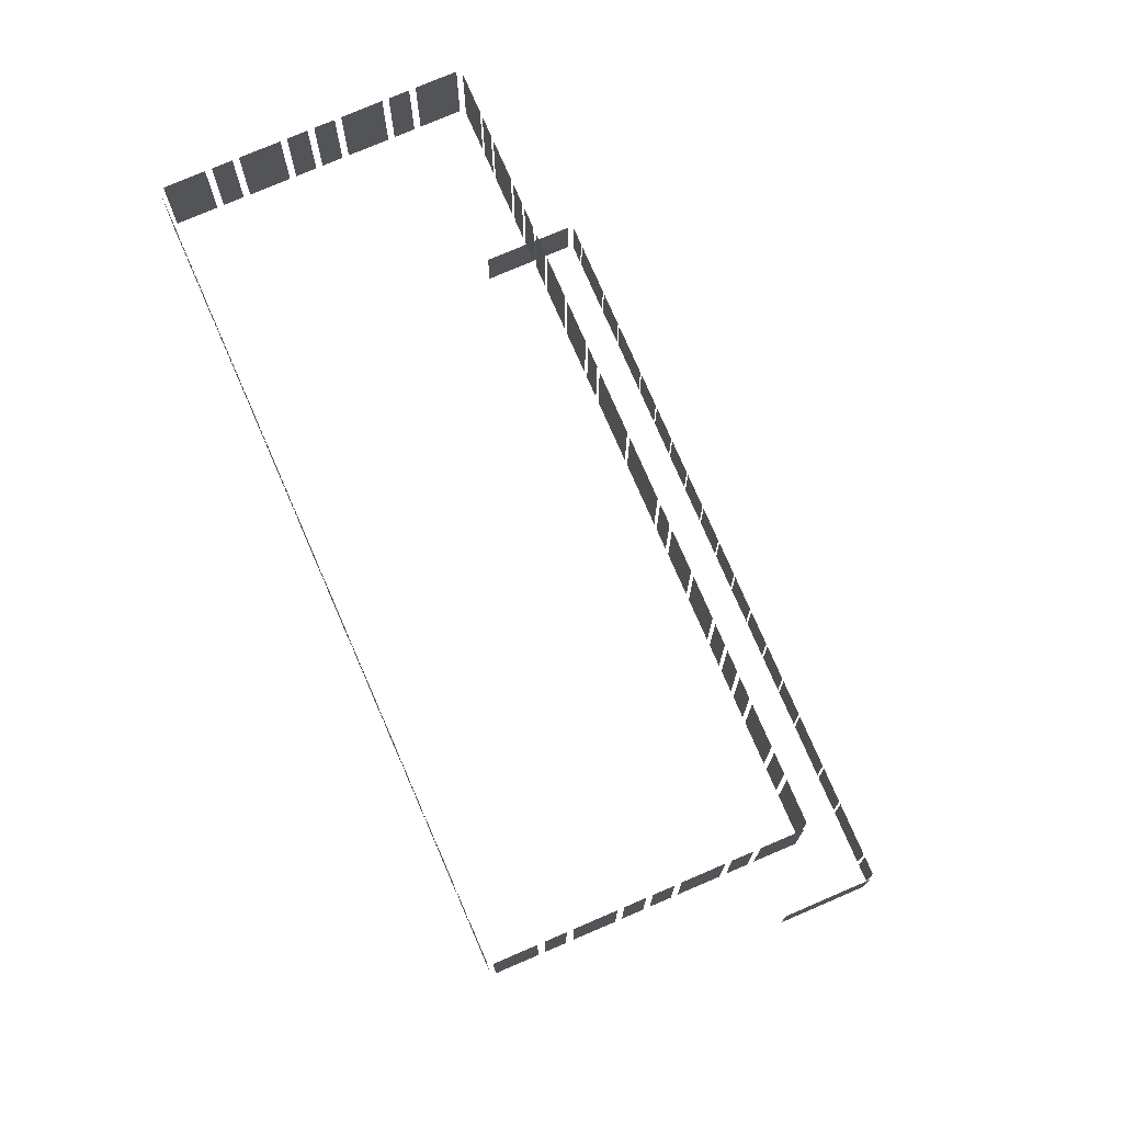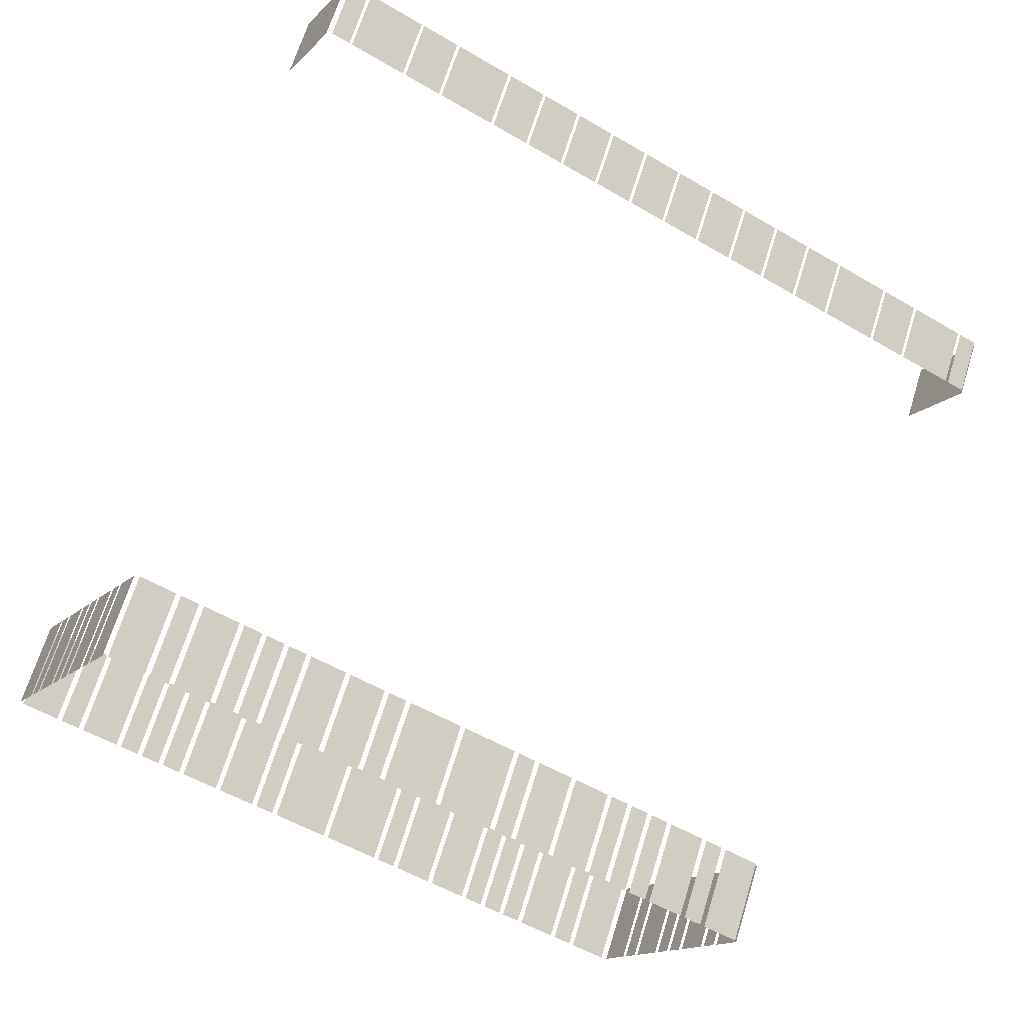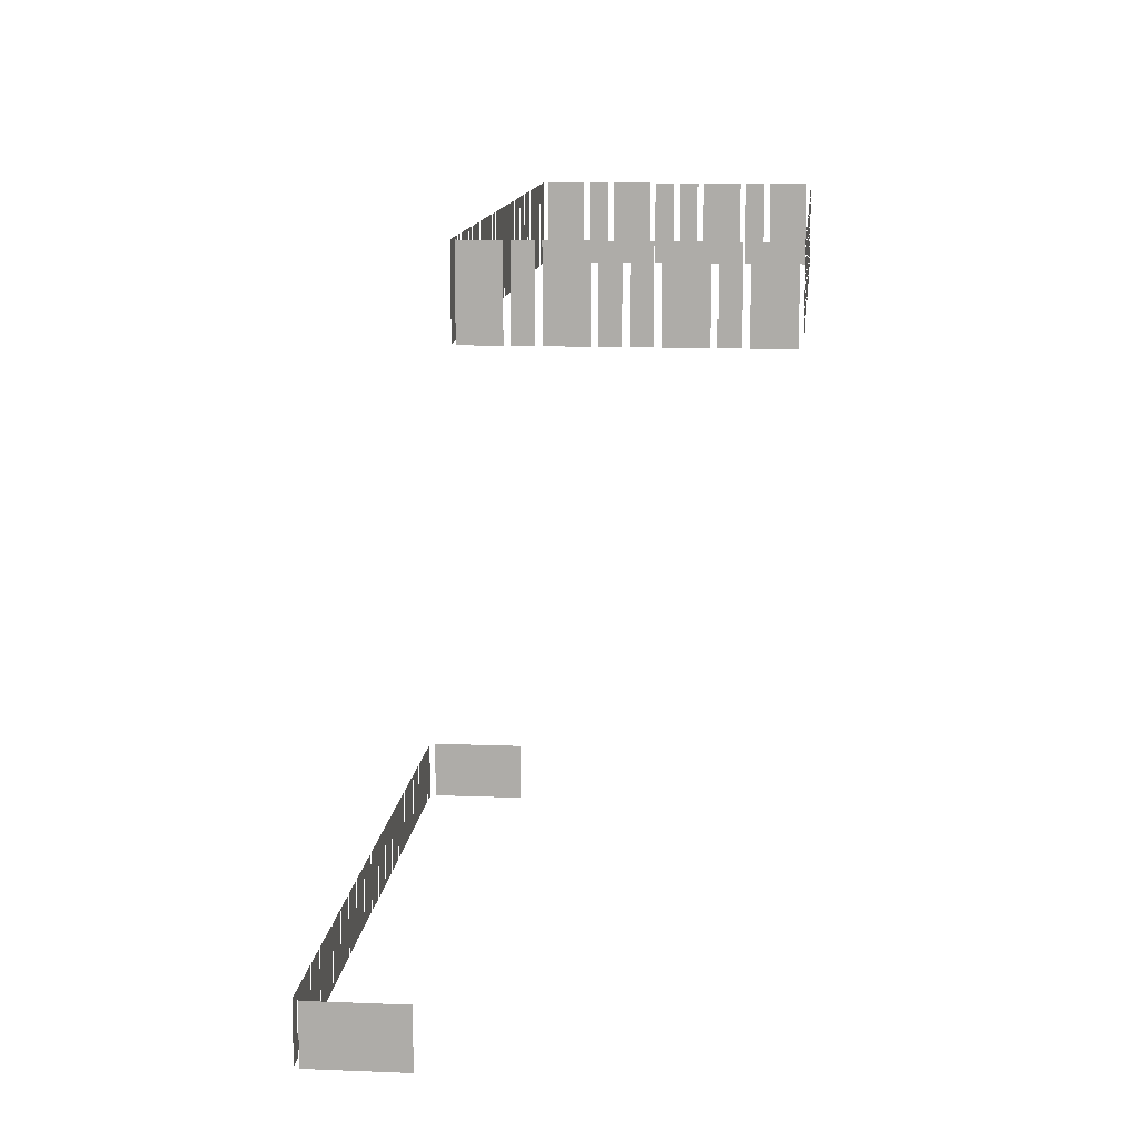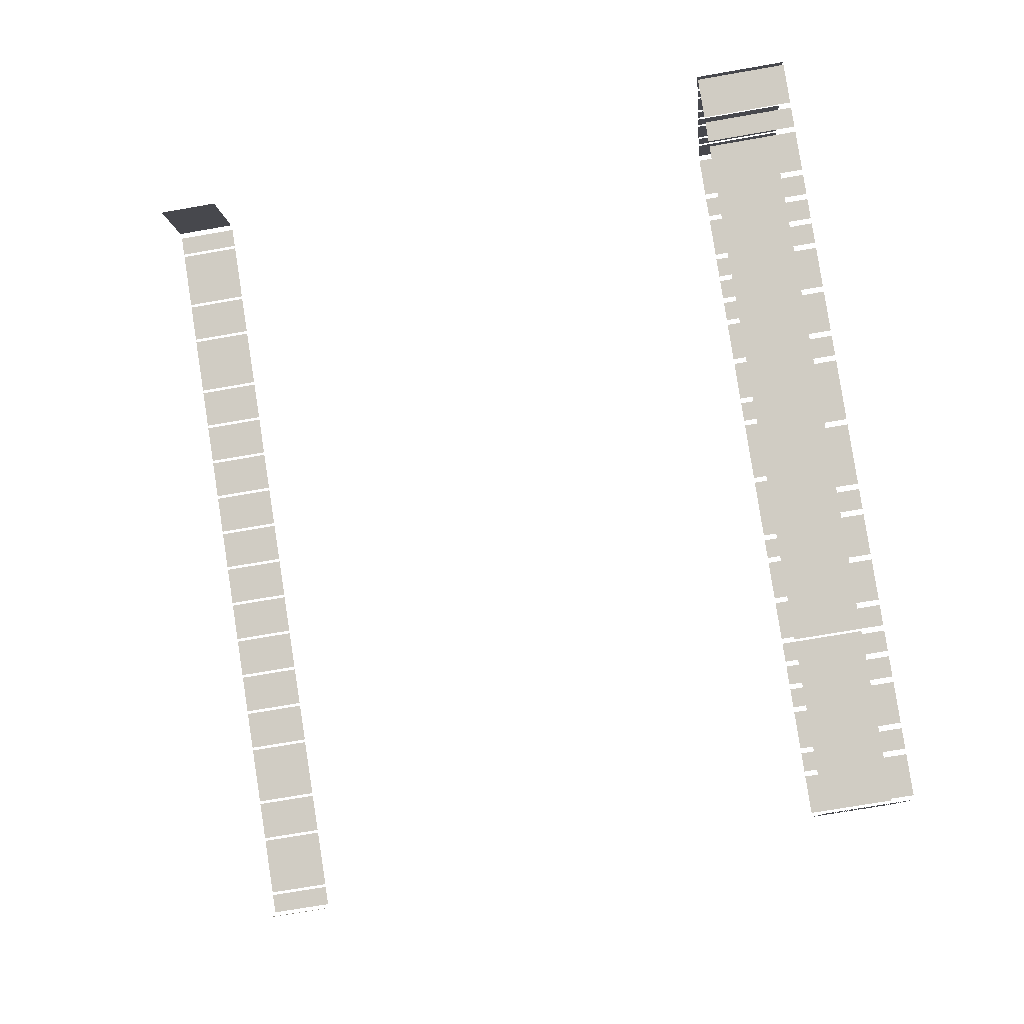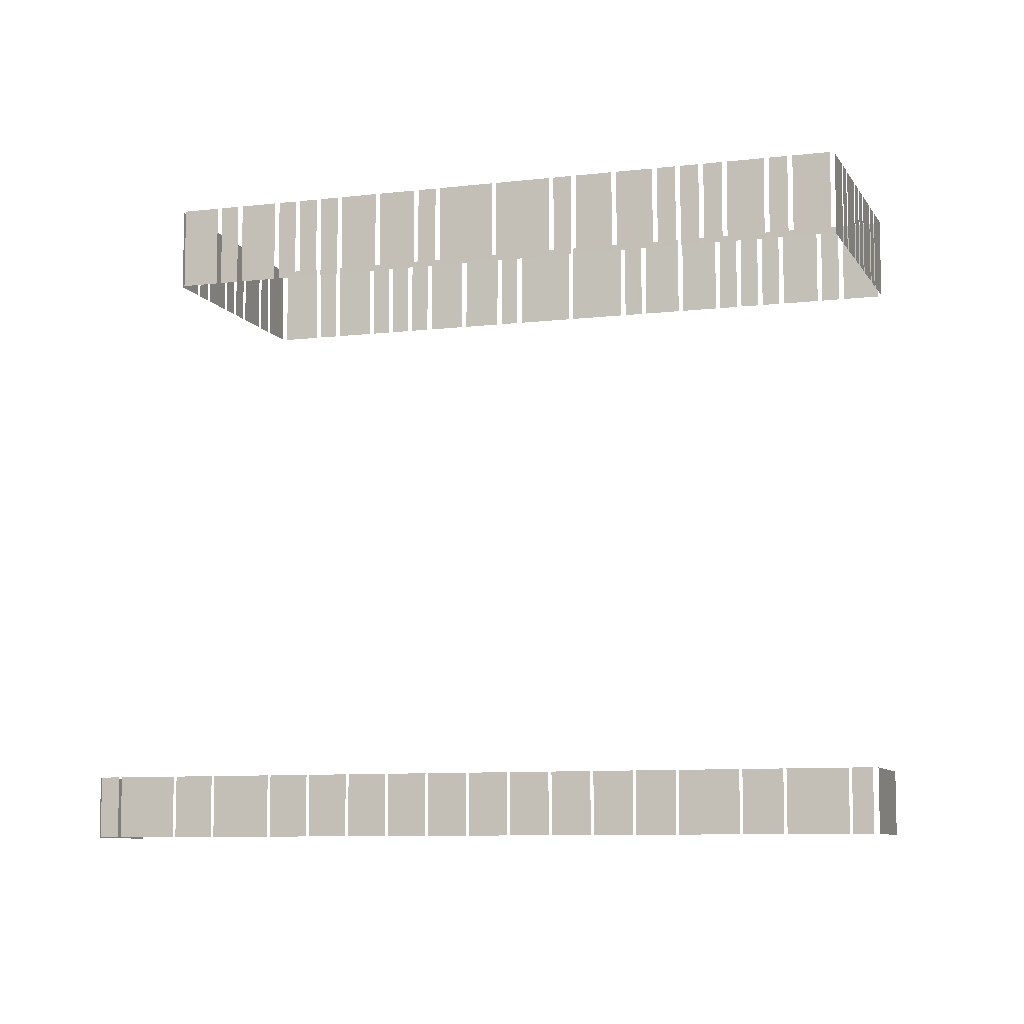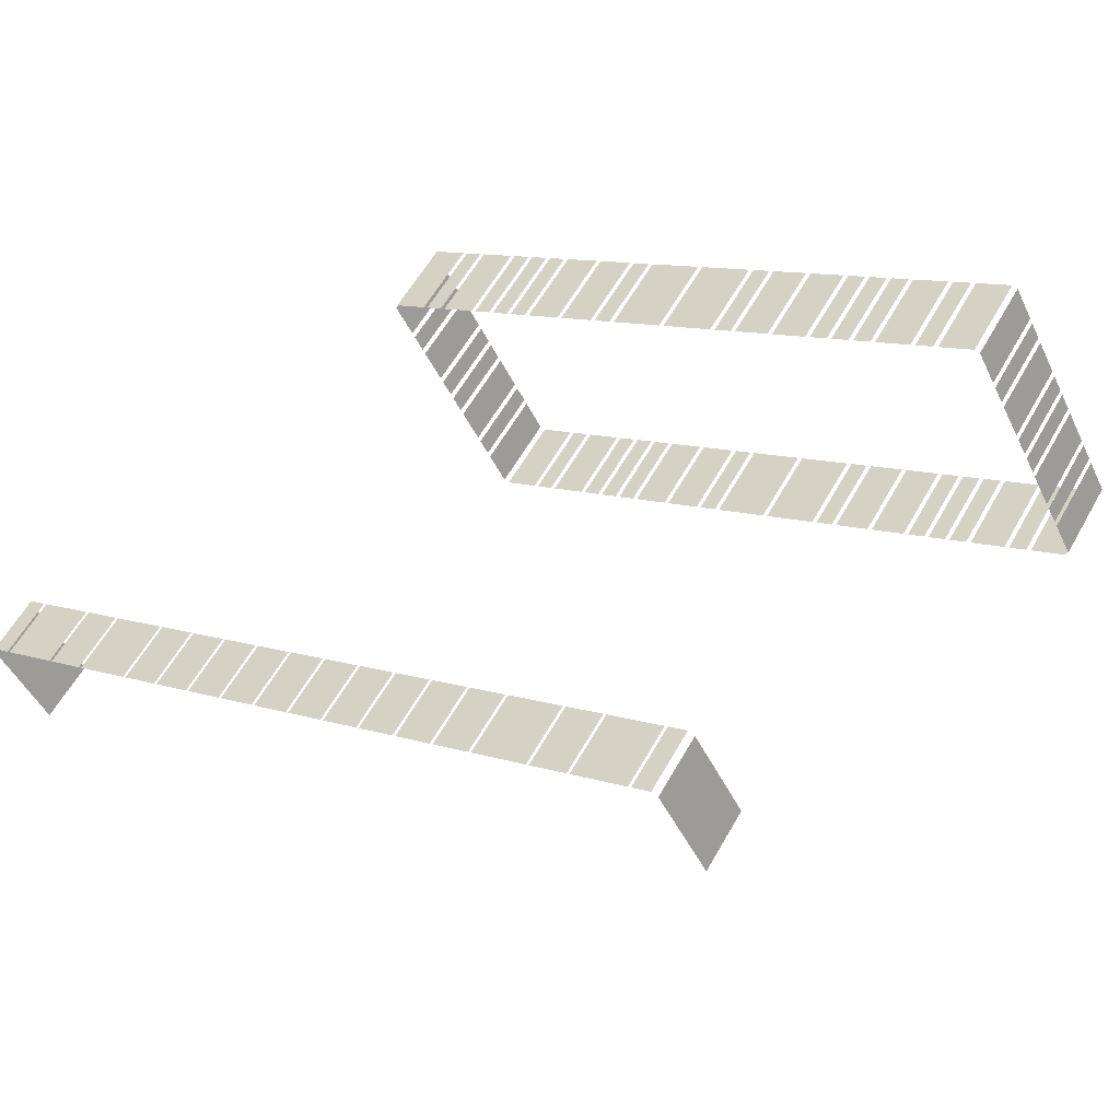
<metadata>
{"format":"obj","ext":"obj","renderer":"f3d","projection":"perspective","resolution":1024,"background":"white","views":[{"elev":76.0,"azim":38.4,"up":"+Z"},{"elev":66.5,"azim":17.1,"up":"+Y"},{"elev":11.9,"azim":-112.7,"up":"+Z"},{"elev":-69.9,"azim":-80.0,"up":"+Y"},{"elev":-8.6,"azim":169.8,"up":"+Z"},{"elev":58.3,"azim":-150.9,"up":"+Y"}]}
</metadata>
<code>
o geometryt000010000010000110010110000110000100110110010010st14_H
v 245.5 -231 932.6
v 245.5 -231 925.6
v 248.3 -232.5 925.6
v 248.3 -232.5 932.6
v 248.7 -232.7 932.6
v 248.7 -232.7 925.6
v 249 -232.9 925.6
v 250.1 -233.5 932.6
v 250.1 -233.5 925.6
v 250.5 -233.7 925.6
v 253.3 -235.2 925.6
v 253.3 -235.2 932.6
v 250.5 -233.7 932.6
v 253.7 -235.4 932.6
v 253.7 -235.4 925.6
v 255.1 -236.1 925.6
v 255.1 -236.1 932.6
v 255.5 -236.3 932.6
v 255.5 -236.3 925.6
v 256.9 -237.1 925.6
v 256.9 -237.1 932.6
v 257.3 -237.3 932.6
v 257.3 -237.3 925.6
v 258.7 -238.1 925.6
v 258.7 -238.1 932.6
v 259.1 -238.3 932.6
v 259.1 -238.3 925.6
v 261.9 -239.8 925.6
v 261.9 -239.8 932.6
v 262.3 -240 925.6
v 265.1 -241.5 925.6
v 265.1 -241.5 932.6
v 262.3 -240 932.6
v 265.5 -241.7 925.6
v 266.9 -242.4 925.6
v 266.9 -242.4 932.6
v 265.5 -241.7 932.6
v 267.3 -242.6 925.6
v 271.5 -244.9 925.6
v 271.5 -244.9 932.6
v 267.3 -242.6 932.6
v 271.9 -245.1 932.6
v 271.9 -245.1 925.6
v 276.1 -247.4 925.6
v 276.1 -247.4 932.6
v 276.5 -247.6 925.6
v 277.9 -248.3 925.6
v 277.9 -248.3 932.6
v 276.5 -247.6 932.6
v 278.3 -248.5 932.6
v 278.3 -248.5 925.6
v 281.1 -250.1 925.6
v 281.1 -250.1 932.6
v 281.5 -250.3 925.6
v 284.3 -251.8 925.6
v 284.3 -251.8 932.6
v 281.5 -250.3 932.6
v 284.7 -252 932.6
v 284.7 -252 925.6
v 286.1 -252.7 925.6
v 286.1 -252.7 932.6
v 286.5 -252.9 932.6
v 286.5 -252.9 925.6
v 287.8 -253.6 925.6
v 287.9 -253.7 932.6
v 287.9 -253.7 925.6
v 288.3 -253.9 932.6
v 288.3 -253.9 925.6
v 289.7 -254.6 925.6
v 289.7 -254.6 932.6
v 290.1 -254.9 925.6
v 291.5 -255.6 925.6
v 290.1 -254.9 932.6
v 292.9 -256.4 932.6
v 292.9 -256.4 925.6
v 293.3 -256.6 925.6
v 294.7 -257.3 925.6
v 294.7 -257.3 932.6
v 293.3 -256.6 932.6
v 295.1 -257.5 925.6
v 297.9 -259 925.6
v 297.9 -259 932.6
v 295.1 -257.5 932.6
v 246.8 -227.7 932.6
v 246.8 -227.7 925.6
v 245.3 -230.5 925.6
v 245.3 -230.5 932.6
v 247.8 -225.8 925.6
v 247.1 -227.3 925.6
v 247.1 -227.3 932.6
v 247.8 -225.8 932.6
v 249.6 -222.6 932.6
v 249.6 -222.6 925.6
v 248.1 -225.4 925.6
v 248.1 -225.4 932.6
v 250.6 -220.7 925.6
v 249.8 -222.1 925.6
v 249.8 -222.1 932.6
v 250.6 -220.7 932.6
v 251.6 -218.9 925.6
v 251.2 -219.5 925.6
v 251.6 -218.9 932.6
v 250.8 -220.3 932.6
v 250.8 -220.3 925.6
v 253.4 -215.6 932.6
v 253.4 -215.6 925.6
v 251.8 -218.4 925.6
v 251.8 -218.4 932.6
v 254.4 -213.7 932.6
v 254.4 -213.7 925.6
v 253.6 -215.2 925.6
v 253.6 -215.2 932.6
v 256.1 -210.5 925.6
v 254.6 -213.3 925.6
v 254.6 -213.3 932.6
v 256.1 -210.5 932.6
v 257.4 -199 875.6
v 253.7 -206 875.6
v 253.7 -206 880.6
v 257.4 -199 880.6
v 259.4 -211.9 925.6
v 256.6 -210.3 925.6
v 256.6 -210.3 932.6
v 259.4 -211.9 932.6
v 261.2 -212.8 925.6
v 259.8 -212.1 925.6
v 259.8 -212.1 932.6
v 261.2 -212.8 932.6
v 264.4 -214.5 925.6
v 261.6 -213 925.6
v 261.6 -213 932.6
v 264.4 -214.5 932.6
v 266.2 -215.5 925.6
v 264.8 -214.7 925.6
v 264.8 -214.7 932.6
v 266.2 -215.5 932.6
v 268 -216.4 925.6
v 266.6 -215.7 925.6
v 266.6 -215.7 932.6
v 268 -216.4 932.6
v 269.8 -217.4 925.6
v 268.4 -216.7 925.6
v 268.4 -216.7 932.6
v 269.8 -217.4 932.6
v 273 -219.1 925.6
v 270.2 -217.6 925.6
v 270.2 -217.6 932.6
v 273 -219.1 932.6
v 276.2 -220.8 932.6
v 276.2 -220.8 925.6
v 273.4 -219.3 925.6
v 273.4 -219.3 932.6
v 278 -221.8 925.6
v 276.6 -221 925.6
v 276.6 -221 932.6
v 278 -221.8 932.6
v 282.6 -224.3 932.6
v 282.6 -224.3 925.6
v 278.4 -222 925.6
v 278.4 -222 932.6
v 287.2 -226.7 932.6
v 287.2 -226.7 925.6
v 283 -224.5 925.6
v 283 -224.5 932.6
v 289 -227.7 932.6
v 289 -227.7 925.6
v 287.6 -226.9 925.6
v 287.6 -226.9 932.6
v 292.3 -229.4 932.6
v 292.3 -229.4 925.6
v 289.4 -227.9 925.6
v 289.4 -227.9 932.6
v 295.5 -231.1 932.6
v 295.5 -231.1 925.6
v 292.6 -229.6 925.6
v 292.6 -229.6 932.6
v 297.3 -232.1 925.6
v 295.8 -231.3 925.6
v 295.8 -231.3 932.6
v 297.3 -232.1 932.6
v 299.1 -233.1 932.6
v 299.1 -233.1 925.6
v 297.6 -232.3 925.6
v 297.6 -232.3 932.6
v 300.8 -234 925.6
v 299.4 -233.3 925.6
v 299.4 -233.3 932.6
v 300.8 -234 932.6
v 304.1 -235.7 932.6
v 304.1 -235.7 925.6
v 301.2 -234.2 925.6
v 301.2 -234.2 932.6
v 305.9 -236.7 925.6
v 304.4 -235.9 925.6
v 304.4 -235.9 932.6
v 305.9 -236.7 932.6
v 309.1 -238.4 925.6
v 306.2 -236.9 925.6
v 306.2 -236.9 932.6
v 309.1 -238.4 932.6
v 259.4 -199.5 880.6
v 259.4 -199.5 875.6
v 258 -198.7 875.6
v 258 -198.7 880.6
v 263.8 -201.8 880.6
v 263.8 -201.8 875.6
v 259.6 -199.6 875.6
v 259.6 -199.6 880.6
v 266.9 -203.5 875.6
v 264.1 -202 875.6
v 264.1 -202 880.6
v 266.9 -203.5 880.6
v 271.4 -205.9 880.6
v 271.4 -205.9 875.6
v 267.1 -203.6 875.6
v 267.1 -203.6 880.6
v 274.4 -207.5 875.6
v 271.6 -206 875.6
v 271.6 -206 880.6
v 274.4 -207.5 880.6
v 277.4 -209.1 875.6
v 274.6 -207.6 875.6
v 274.6 -207.6 880.6
v 277.4 -209.1 880.6
v 280.5 -210.7 880.6
v 280.5 -210.7 875.6
v 277.7 -209.2 875.6
v 277.7 -209.2 880.6
v 283.5 -212.4 875.6
v 282.2 -211.7 875.6
v 283.5 -212.4 880.6
v 280.7 -210.9 880.6
v 280.7 -210.9 875.6
v 286.6 -214 875.6
v 283.8 -212.5 875.6
v 283.8 -212.5 880.6
v 286.6 -214 880.6
v 289.6 -215.6 880.6
v 289.6 -215.6 875.6
v 286.8 -214.1 875.6
v 286.8 -214.1 880.6
v 292.7 -217.3 880.6
v 292.7 -217.3 875.6
v 289.9 -215.7 875.6
v 289.9 -215.7 880.6
v 295.7 -218.9 875.6
v 292.9 -217.4 875.6
v 292.9 -217.4 880.6
v 295.7 -218.9 880.6
v 298.8 -220.5 875.6
v 295.9 -219 875.6
v 295.9 -219 880.6
v 298.8 -220.5 880.6
v 301.8 -222.1 880.6
v 301.8 -222.1 875.6
v 299 -220.6 875.6
v 299 -220.6 880.6
v 306.3 -224.5 875.6
v 302 -222.3 875.6
v 302 -222.3 880.6
v 306.3 -224.5 880.6
v 309.3 -226.2 875.6
v 306.5 -224.6 875.6
v 306.5 -224.6 880.6
v 309.3 -226.2 880.6
v 313.8 -228.5 880.6
v 313.8 -228.5 875.6
v 309.5 -226.3 875.6
v 309.5 -226.3 880.6
v 315.4 -229.4 880.6
v 315.4 -229.4 875.6
v 314 -228.7 875.6
v 314 -228.7 880.6
v 298.4 -258.9 925.6
v 299.9 -256.1 925.6
v 299.9 -256.1 932.6
v 298.4 -258.9 932.6
v 300.2 -255.6 925.6
v 300.9 -254.2 925.6
v 300.9 -254.2 932.6
v 300.2 -255.6 932.6
v 301.2 -253.8 925.6
v 302.7 -251 925.6
v 302.7 -251 932.6
v 301.2 -253.8 932.6
v 302.9 -250.5 932.6
v 302.9 -250.5 925.6
v 303.7 -249.1 925.6
v 303.7 -249.1 932.6
v 303.9 -248.7 925.6
v 304.7 -247.2 925.6
v 304.7 -247.2 932.6
v 303.9 -248.7 932.6
v 304.9 -246.8 932.6
v 304.9 -246.8 925.6
v 306.4 -244 925.6
v 306.4 -244 932.6
v 306.7 -243.5 932.6
v 306.7 -243.5 925.6
v 307.4 -242.1 925.6
v 307.4 -242.1 932.6
v 307.7 -241.7 925.6
v 308.5 -240.1 925.6
v 307.7 -241.7 932.6
v 309.2 -238.9 932.6
v 309.2 -238.9 925.6
v 311.7 -237 875.6
v 315.5 -230 875.6
v 315.5 -230 880.6
v 311.7 -237 880.6
f 1 2 3
f 1 3 4
f 5 6 7
f 8 7 9
f 8 5 7
f 10 11 12
f 13 10 12
f 14 15 16
f 14 16 17
f 18 19 20
f 18 20 21
f 22 23 24
f 22 24 25
f 26 27 28
f 26 28 29
f 30 31 32
f 33 30 32
f 34 35 36
f 37 34 36
f 38 39 40
f 41 38 40
f 42 43 44
f 42 44 45
f 46 47 48
f 49 46 48
f 50 51 52
f 50 52 53
f 54 55 56
f 57 54 56
f 58 59 60
f 58 60 61
f 62 63 64
f 65 64 66
f 65 62 64
f 67 68 69
f 67 69 70
f 71 72 73
f 74 72 75
f 73 72 74
f 76 77 78
f 79 76 78
f 80 81 82
f 83 80 82
f 84 85 86
f 84 86 87
f 88 89 90
f 91 88 90
f 92 93 94
f 92 94 95
f 96 97 98
f 99 96 98
f 100 101 102
f 103 101 104
f 102 101 103
f 105 106 107
f 105 107 108
f 109 110 111
f 109 111 112
f 113 114 115
f 116 113 115
f 117 118 119
f 120 117 119
f 121 122 123
f 124 121 123
f 125 126 127
f 128 125 127
f 129 130 131
f 132 129 131
f 133 134 135
f 136 133 135
f 137 138 139
f 140 137 139
f 145 146 147
f 148 145 147
f 149 150 151
f 149 151 152
f 153 154 155
f 156 153 155
f 157 158 159
f 157 159 160
f 161 162 163
f 161 163 164
f 165 166 167
f 165 167 168
f 169 170 171
f 169 171 172
f 173 174 175
f 173 175 176
f 177 178 179
f 180 177 179
f 181 182 183
f 181 183 184
f 185 186 187
f 188 185 187
f 189 190 191
f 189 191 192
f 193 194 195
f 196 193 195
f 197 198 199
f 200 197 199
f 201 202 203
f 201 203 204
f 205 206 207
f 205 207 208
f 209 210 211
f 212 209 211
f 213 214 215
f 213 215 216
f 221 222 223
f 224 221 223
f 225 226 227
f 225 227 228
f 229 230 231
f 232 230 233
f 231 230 232
f 234 235 236
f 237 234 236
f 238 239 240
f 238 240 241
f 242 243 244
f 242 244 245
f 246 247 248
f 249 246 248
f 250 251 252
f 253 250 252
f 258 259 260
f 261 258 260
f 262 263 264
f 265 262 264
f 266 267 268
f 266 268 269
f 270 271 272
f 270 272 273
f 274 275 276
f 277 274 276
f 278 279 280
f 281 278 280
f 282 283 284
f 285 282 284
f 286 287 288
f 286 288 289
f 290 291 292
f 293 290 292
f 294 295 296
f 294 296 297
f 298 299 300
f 298 300 301
f 302 303 304
f 305 303 306
f 304 303 305
f 141 142 143
f 144 141 143
f 217 218 219
f 220 217 219
f 254 255 256
f 254 256 257
f 307 308 309
f 310 307 309

</code>
